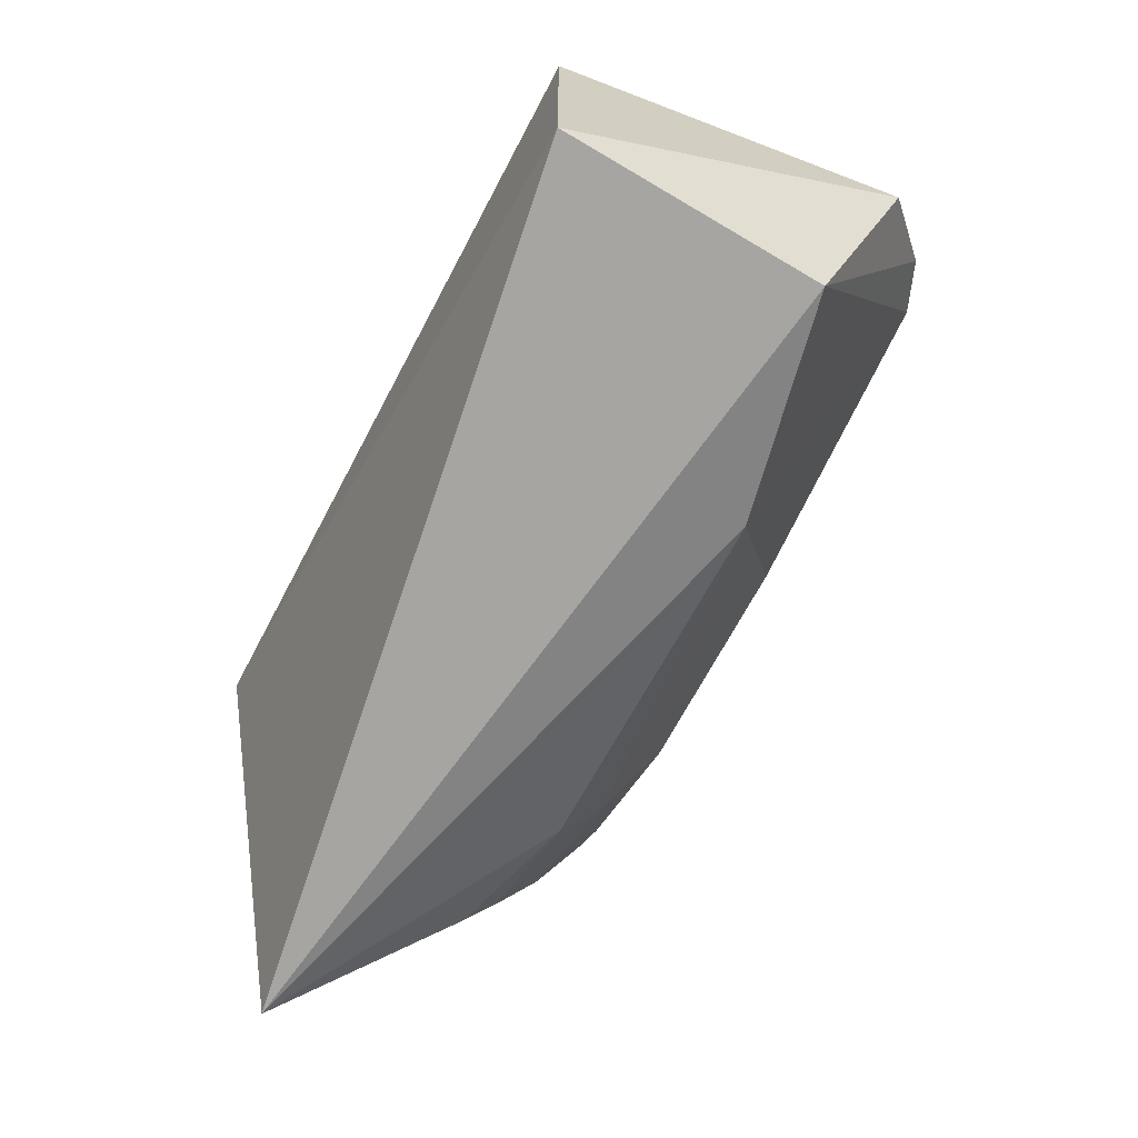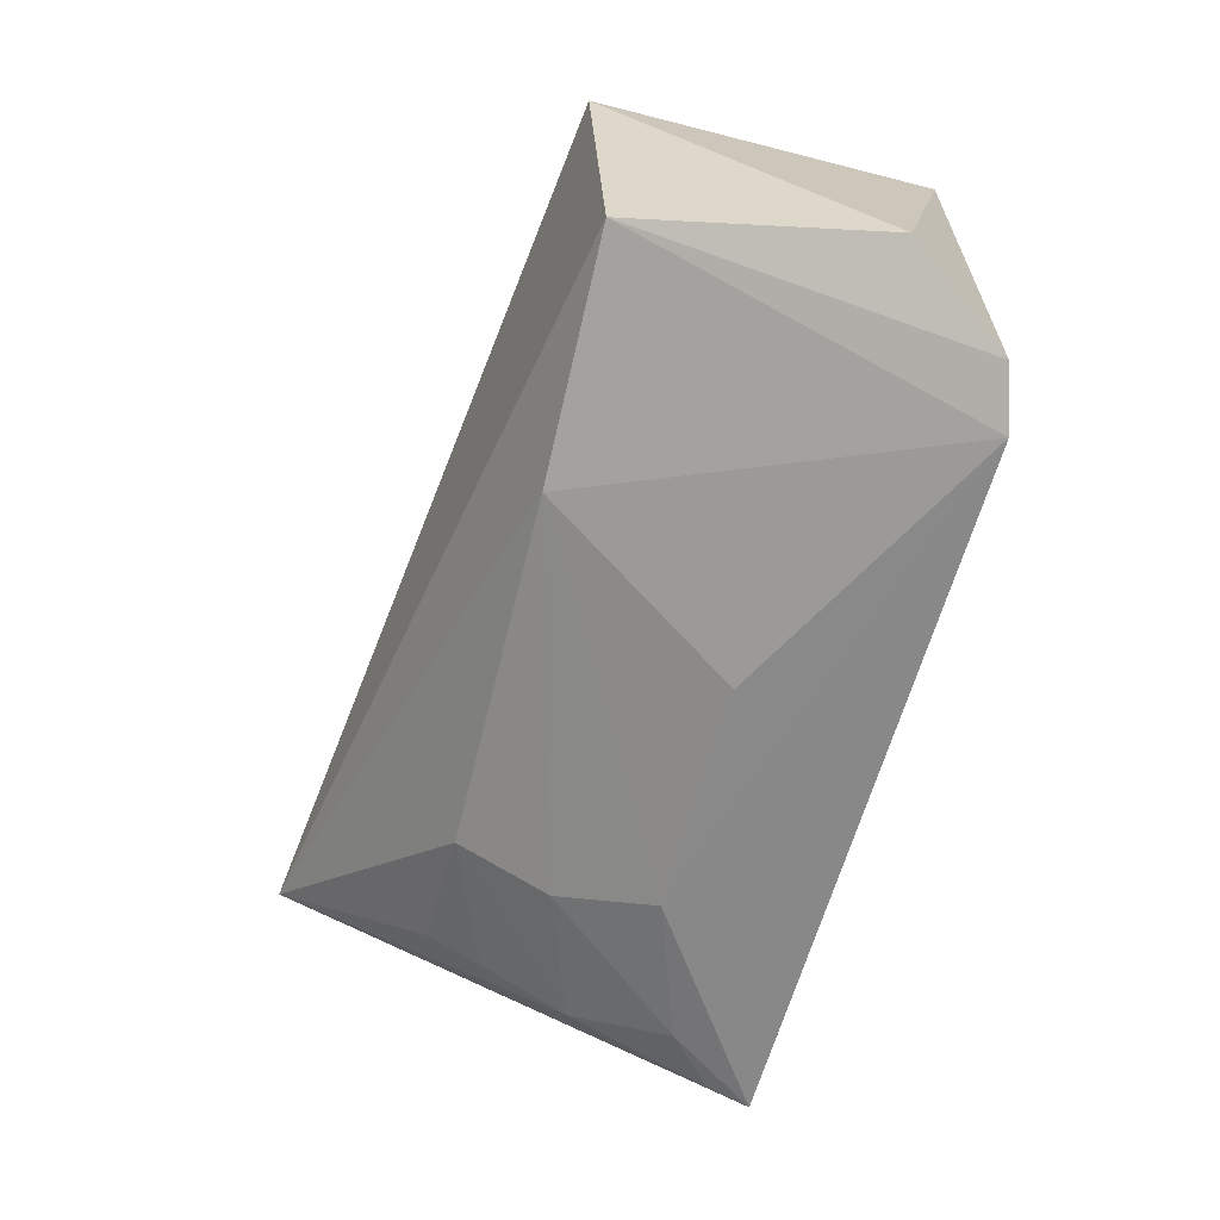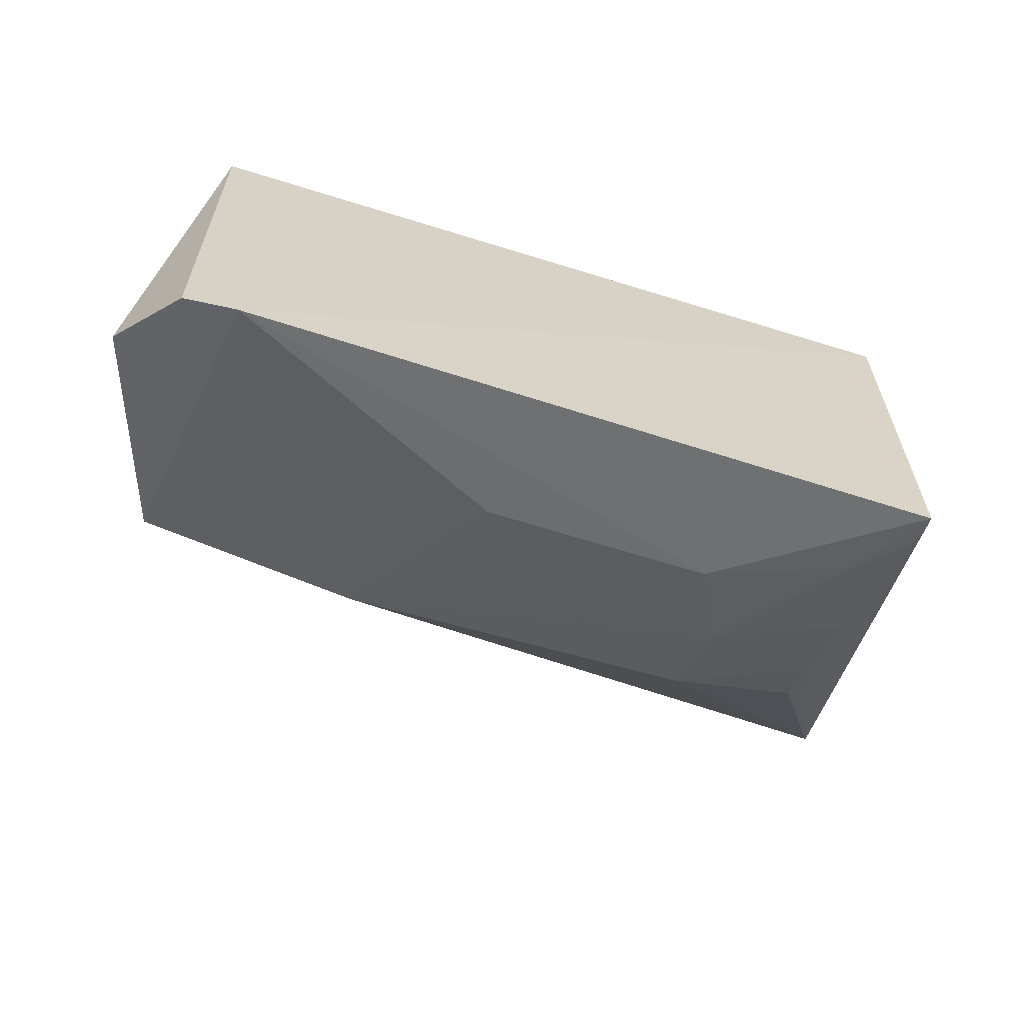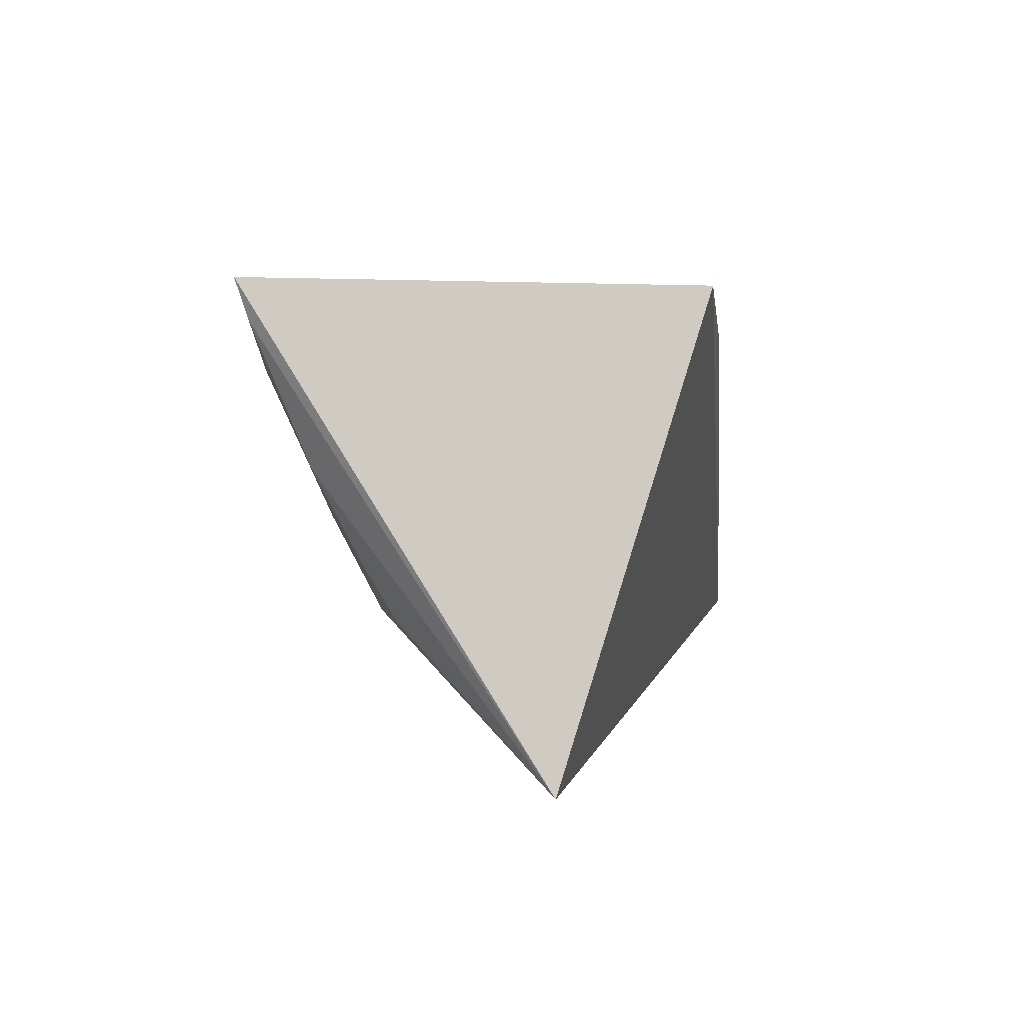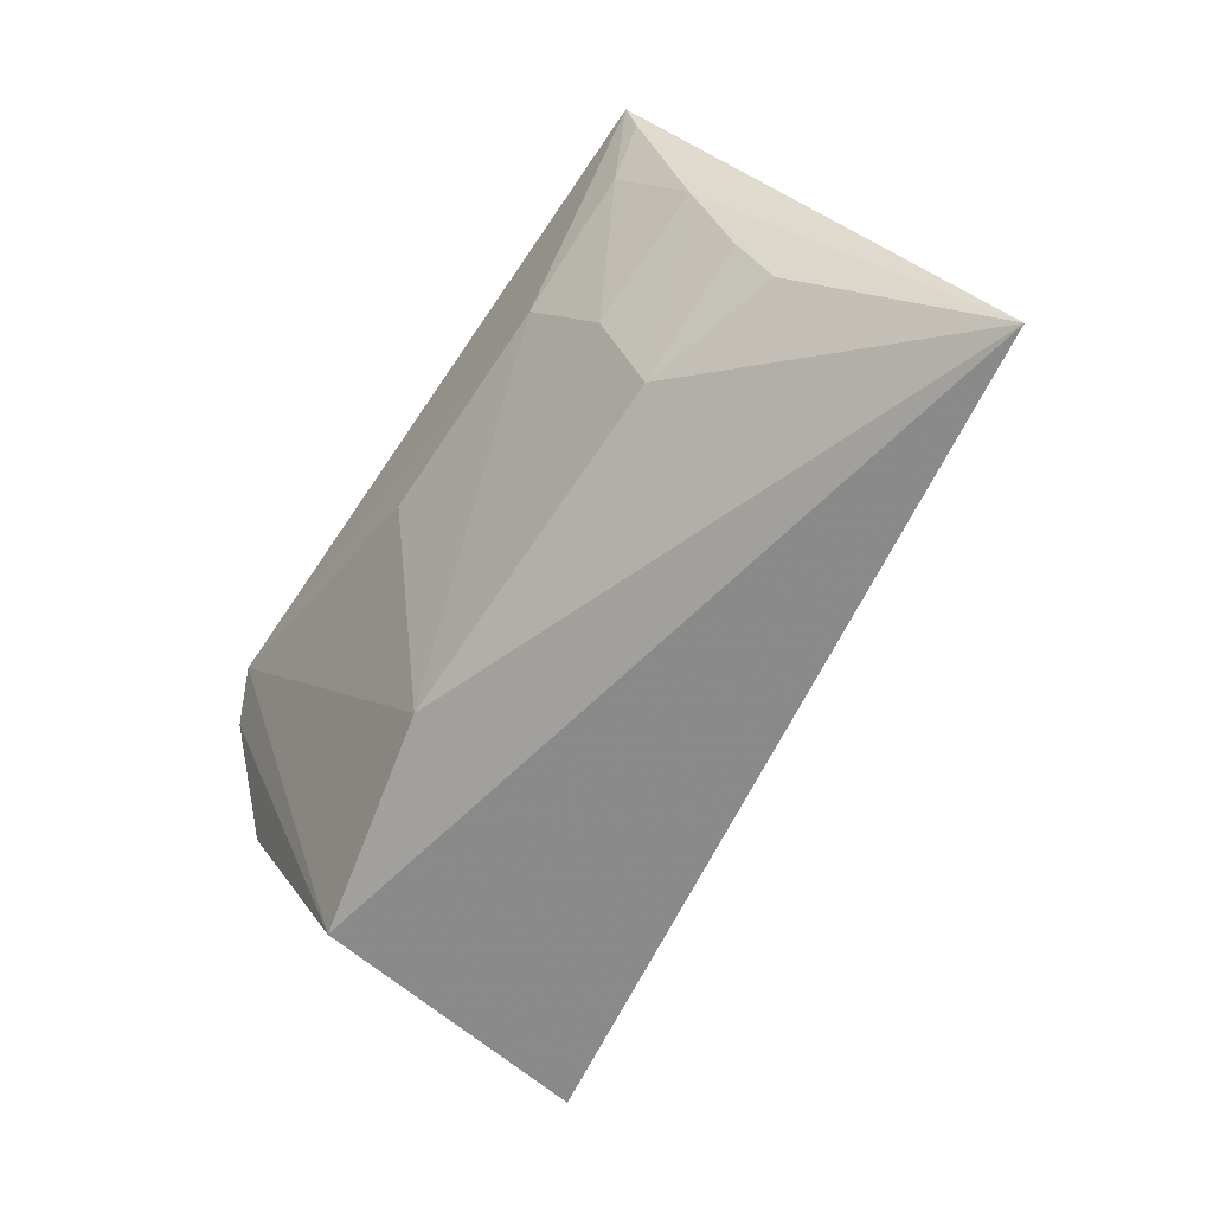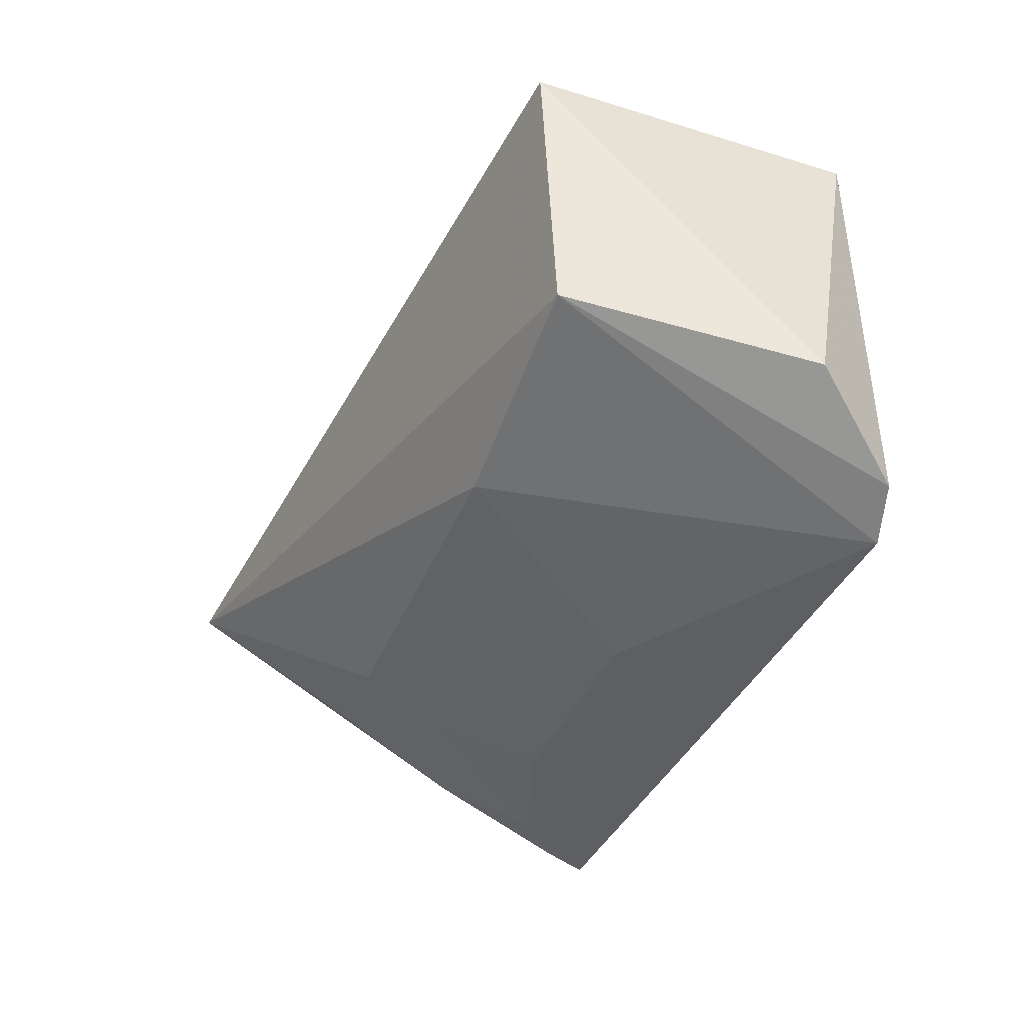
<metadata>
{"format":"obj","ext":"obj","renderer":"f3d","projection":"perspective","resolution":1024,"background":"white","views":[{"elev":-68.3,"azim":62.1,"up":"+Y"},{"elev":-62.3,"azim":75.4,"up":"+Z"},{"elev":-62.3,"azim":162.4,"up":"+Z"},{"elev":1.6,"azim":-83.6,"up":"+Y"},{"elev":-69.0,"azim":-123.8,"up":"+Y"},{"elev":-38.5,"azim":68.8,"up":"+Z"}]}
</metadata>
<code>
v 0.007576 -0.2518 -0.2019
v 0.02486 -0.1717 -0.3118
v 0.007576 -0.1457 -0.2019
v -0.2348 -0.1457 -0.2019
v -0.2605 -0.287 -0.2438
v -0.01069 -0.1385 -0.3418
v 0.00241 -0.2451 -0.2893
v 0.006228 -0.1431 -0.3342
v -0.2308 -0.1415 -0.3404
v -0.1861 -0.2415 -0.305
v -0.07078 -0.2437 -0.3055
v -0.2278 -0.2246 -0.3035
v -0.1724 -0.1838 -0.3352
v -0.2289 -0.2415 -0.293
v -0.2287 -0.1971 -0.3181
v -0.1869 -0.2124 -0.3204
v -0.1004 -0.1833 -0.3352
v -0.2302 -0.154 -0.3363
v -0.2158 -0.1684 -0.3345
f 1 2 3
f 1 3 4
f 5 1 4
f 6 4 3
f 7 2 1
f 7 1 5
f 8 6 3
f 8 3 2
f 8 7 6
f 8 2 7
f 9 5 4
f 9 4 6
f 11 7 5
f 11 5 10
f 11 6 7
f 13 9 6
f 14 12 10
f 14 10 5
f 14 5 12
f 15 12 5
f 15 10 12
f 16 13 11
f 16 11 10
f 16 10 15
f 17 13 6
f 17 6 11
f 17 11 13
f 18 15 5
f 18 5 9
f 19 18 9
f 19 9 13
f 19 13 16
f 19 16 15
f 19 15 18

</code>
